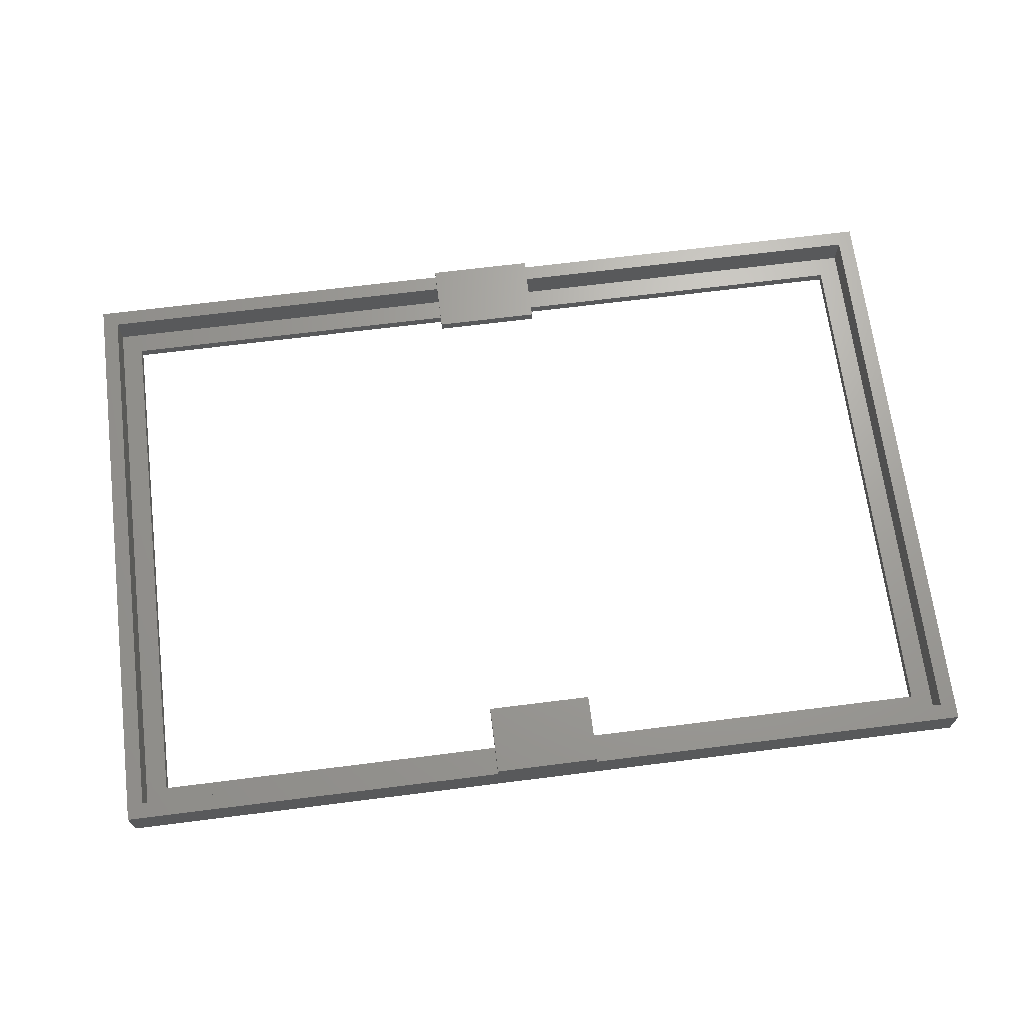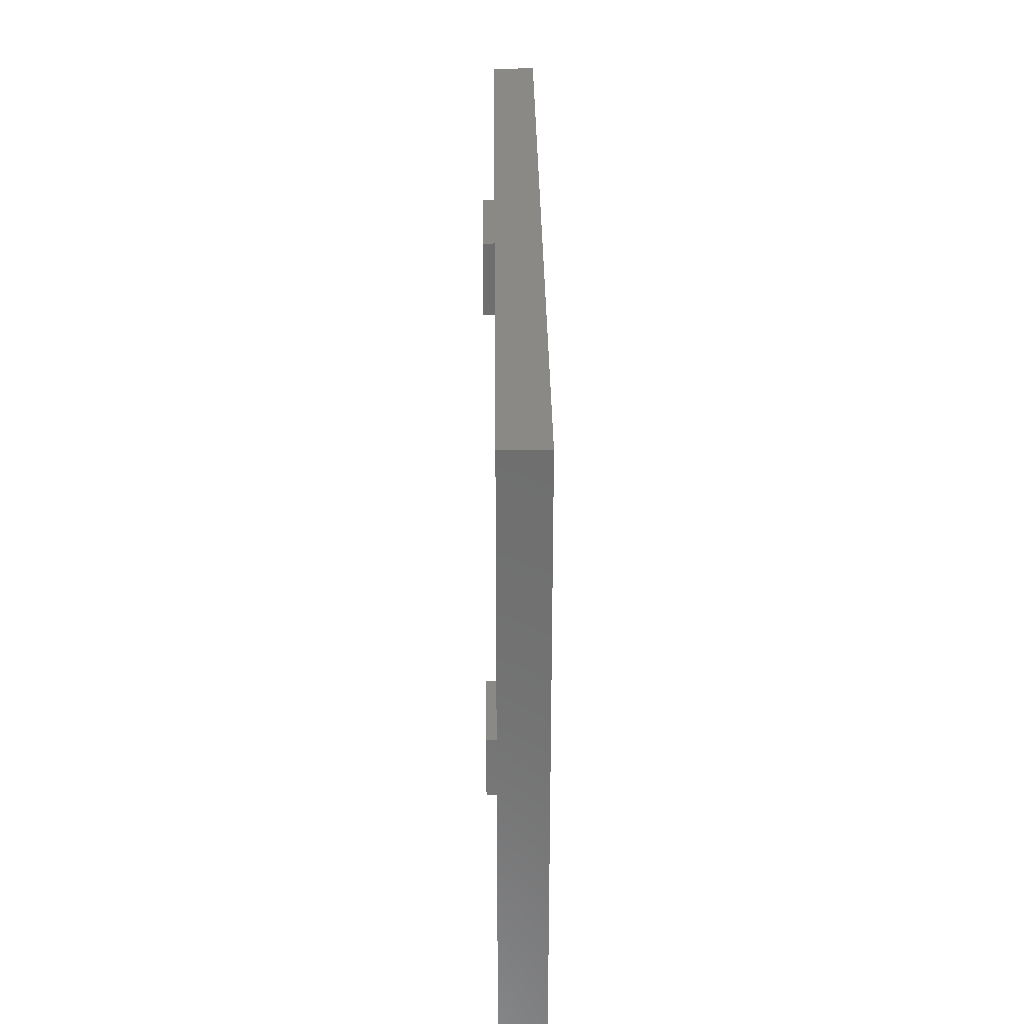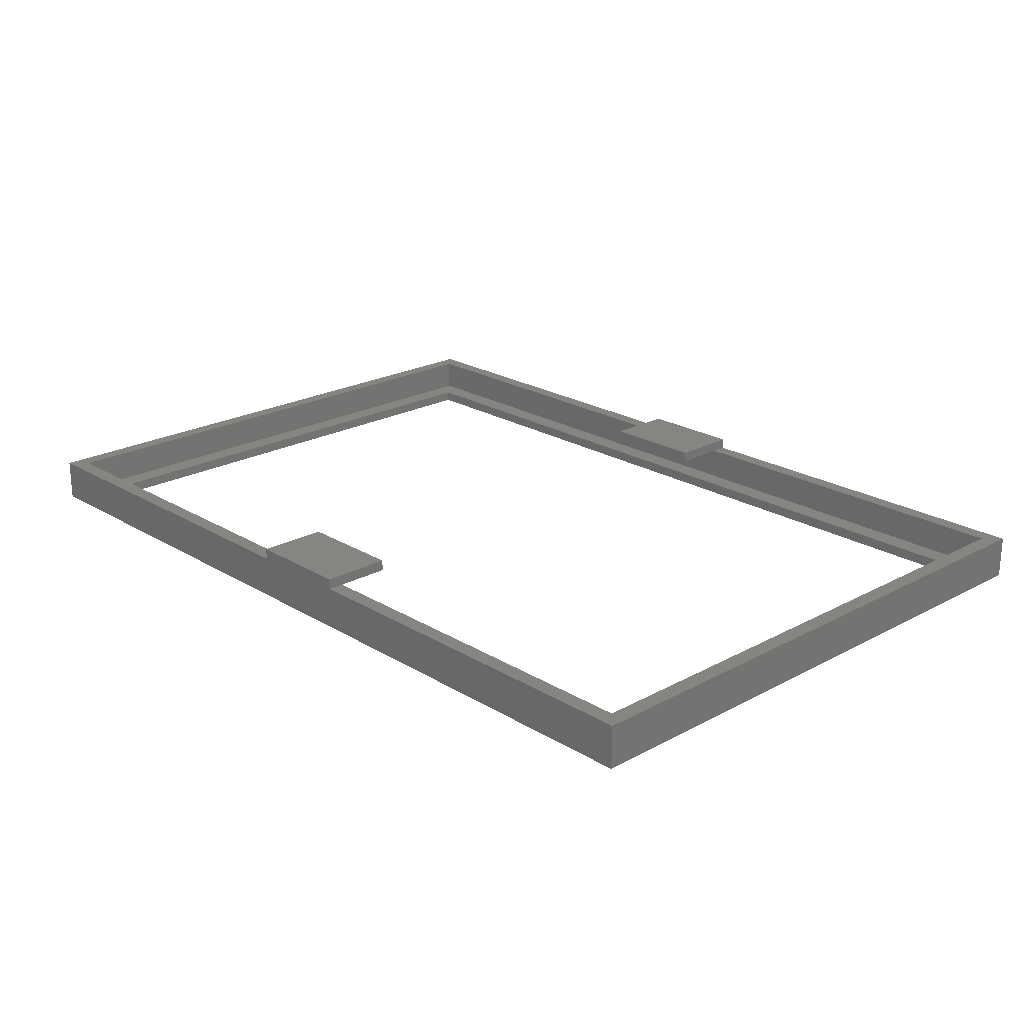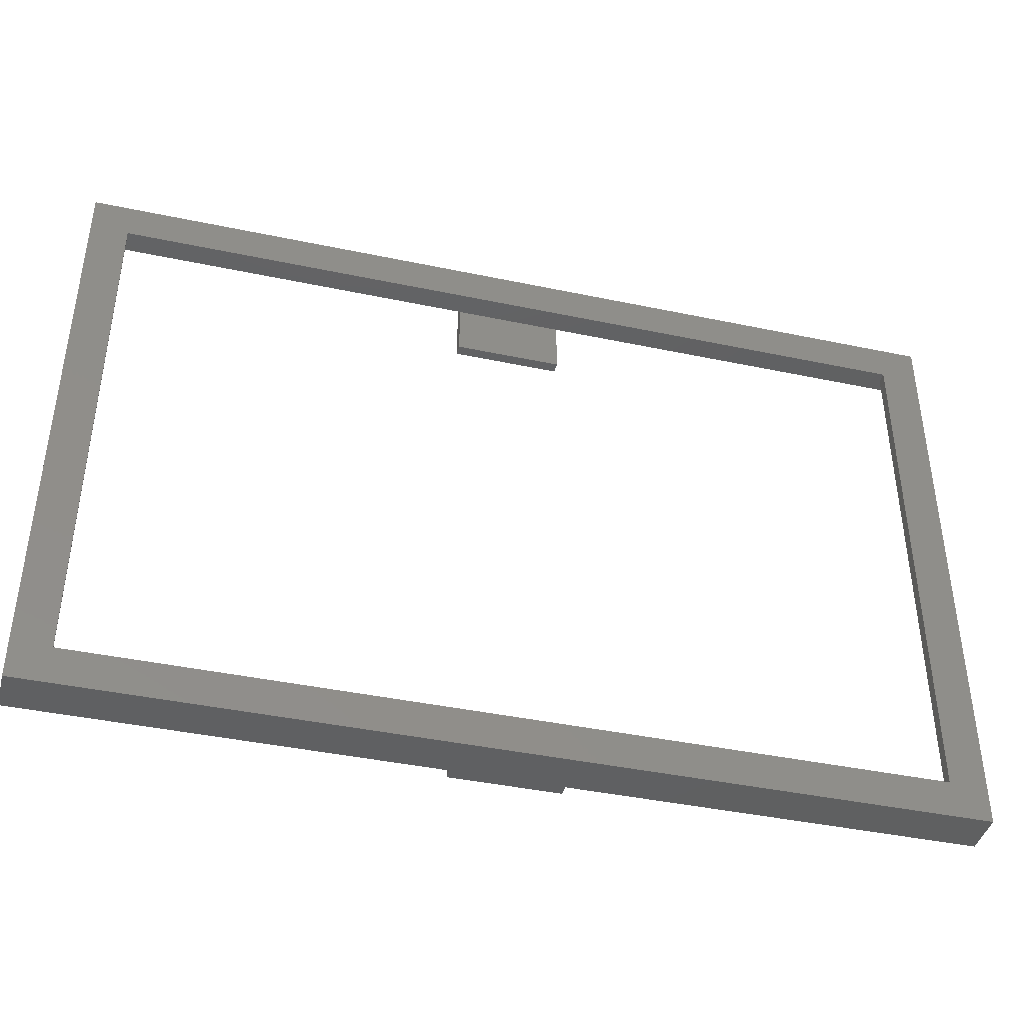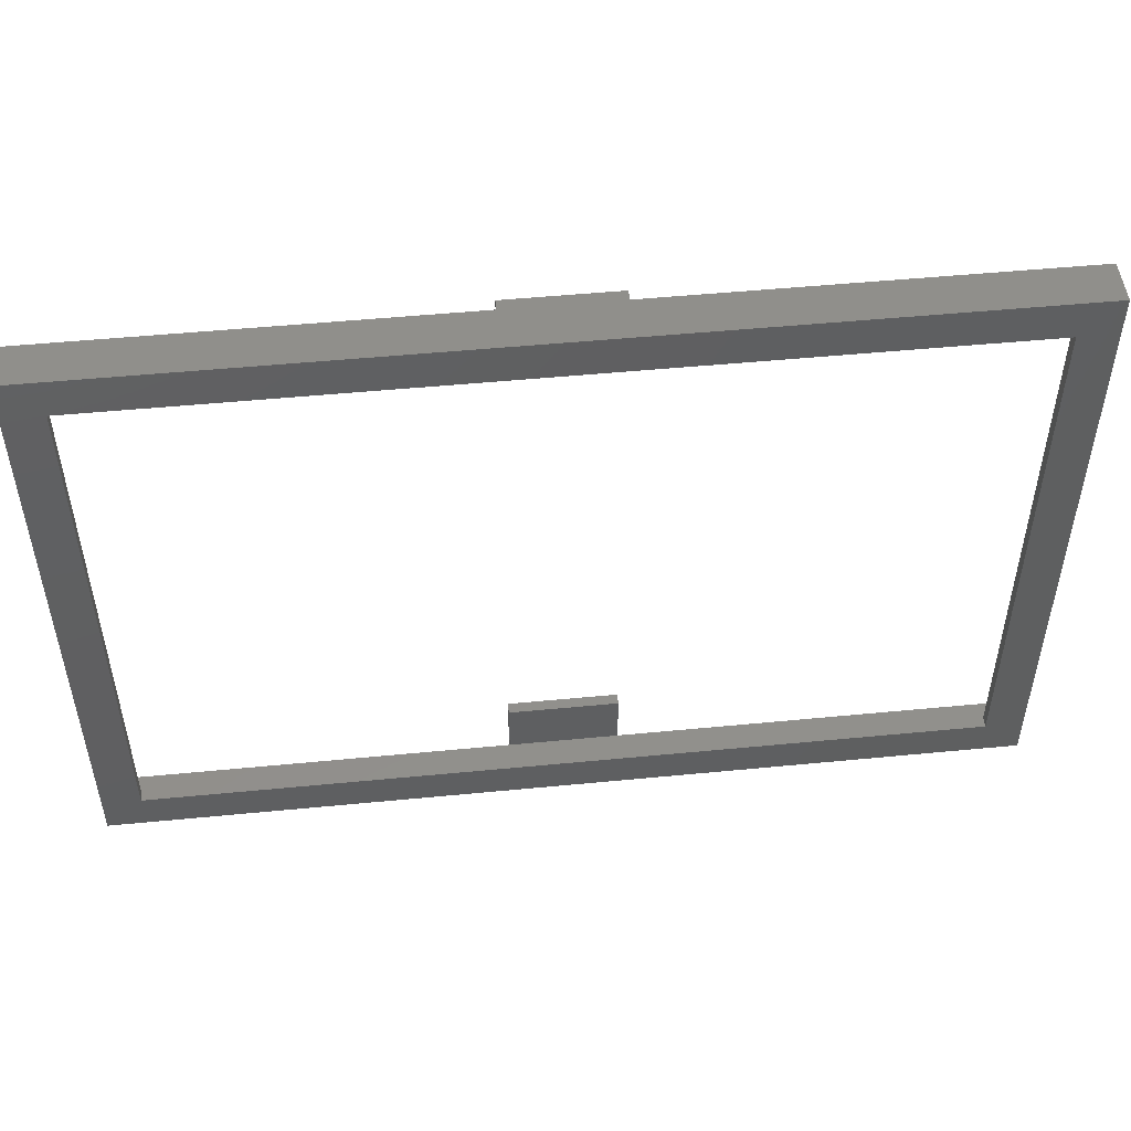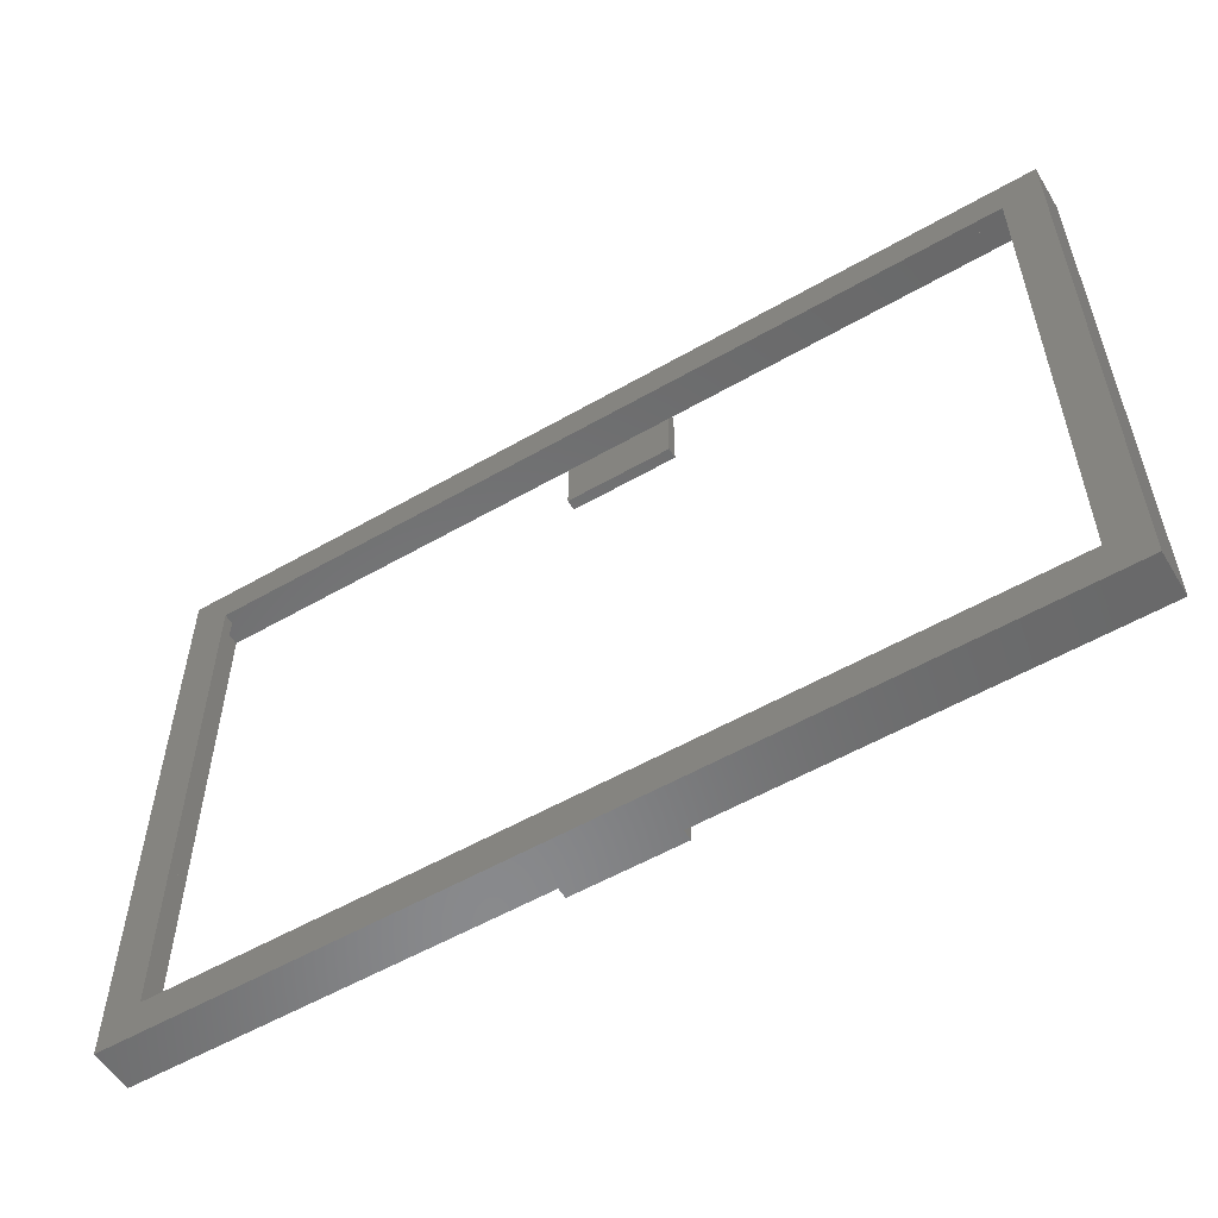
<metadata>
{"format":"stl","ext":"stl","renderer":"f3d","projection":"perspective","resolution":1024,"background":"white","views":[{"elev":68.0,"azim":172.8,"up":"+Z"},{"elev":29.4,"azim":89.5,"up":"+Y"},{"elev":22.0,"azim":46.6,"up":"+Z"},{"elev":-41.5,"azim":165.7,"up":"+Y"},{"elev":50.2,"azim":173.9,"up":"+Y"},{"elev":-55.7,"azim":-148.9,"up":"+Y"}]}
</metadata>
<code>
# stl→obj: 44 verts, 88 faces
v 183.4 71.84 1.128e-14
v 186.9 68.34 1.128e-14
v 183.4 14.84 1.128e-14
v 267.4 71.84 1.128e-14
v 263.9 68.34 1.128e-14
v 263.9 18.34 1.128e-14
v 186.9 18.34 1.128e-14
v 267.4 14.84 1.128e-14
v 263.9 18.34 1
v 186.9 18.34 1
v 186.9 68.34 1
v 263.9 68.34 1
v 267.4 14.84 4
v 267.4 71.84 4
v 183.4 71.84 4
v 220.4 71.84 4
v 230.4 71.84 4
v 220.4 71.84 5
v 230.4 71.84 5
v 183.4 14.84 4
v 184.9 16.34 4
v 220.4 14.84 4
v 220.4 16.34 4
v 184.9 70.34 4
v 220.4 70.34 4
v 230.4 14.84 5
v 230.4 14.84 4
v 220.4 14.84 5
v 265.9 70.34 4
v 184.9 70.34 1
v 265.9 70.34 1
v 230.4 70.34 4
v 184.9 16.34 1
v 265.9 16.34 4
v 265.9 16.34 1
v 230.4 16.34 4
v 220.4 21.34 5
v 220.4 21.34 4
v 230.4 21.34 4
v 230.4 21.34 5
v 230.4 65.34 5
v 230.4 65.34 4
v 220.4 65.34 4
v 220.4 65.34 5
f 1 2 3
f 2 1 4
f 2 4 5
f 5 4 6
f 3 7 8
f 7 3 2
f 8 7 6
f 8 6 4
f 9 7 6
f 7 9 10
f 11 5 2
f 5 11 12
f 4 13 8
f 13 4 14
f 15 4 1
f 4 15 14
f 14 15 16
f 14 16 17
f 17 16 18
f 17 18 19
f 20 21 15
f 21 20 22
f 21 22 23
f 15 24 16
f 24 15 21
f 16 24 25
f 26 22 27
f 22 26 28
f 13 3 8
f 3 13 20
f 20 13 27
f 20 27 22
f 29 30 31
f 30 29 24
f 24 29 32
f 24 32 25
f 15 3 20
f 3 15 1
f 30 21 33
f 21 30 24
f 5 9 6
f 9 5 12
f 11 7 10
f 7 11 2
f 21 23 33
f 33 34 35
f 34 33 23
f 34 23 36
f 29 35 34
f 35 29 31
f 30 11 33
f 11 30 31
f 11 31 12
f 12 31 9
f 33 10 35
f 10 33 11
f 35 10 9
f 35 9 31
f 37 22 28
f 22 37 23
f 23 37 38
f 37 39 38
f 39 37 40
f 36 26 27
f 26 36 40
f 40 36 39
f 39 23 38
f 23 39 36
f 26 37 28
f 37 26 40
f 32 41 42
f 41 32 19
f 19 32 17
f 41 43 42
f 43 41 44
f 13 36 27
f 36 13 34
f 34 13 29
f 29 17 32
f 17 29 14
f 14 29 13
f 41 18 44
f 18 41 19
f 32 43 25
f 43 32 42
f 18 43 44
f 43 18 25
f 25 18 16

</code>
